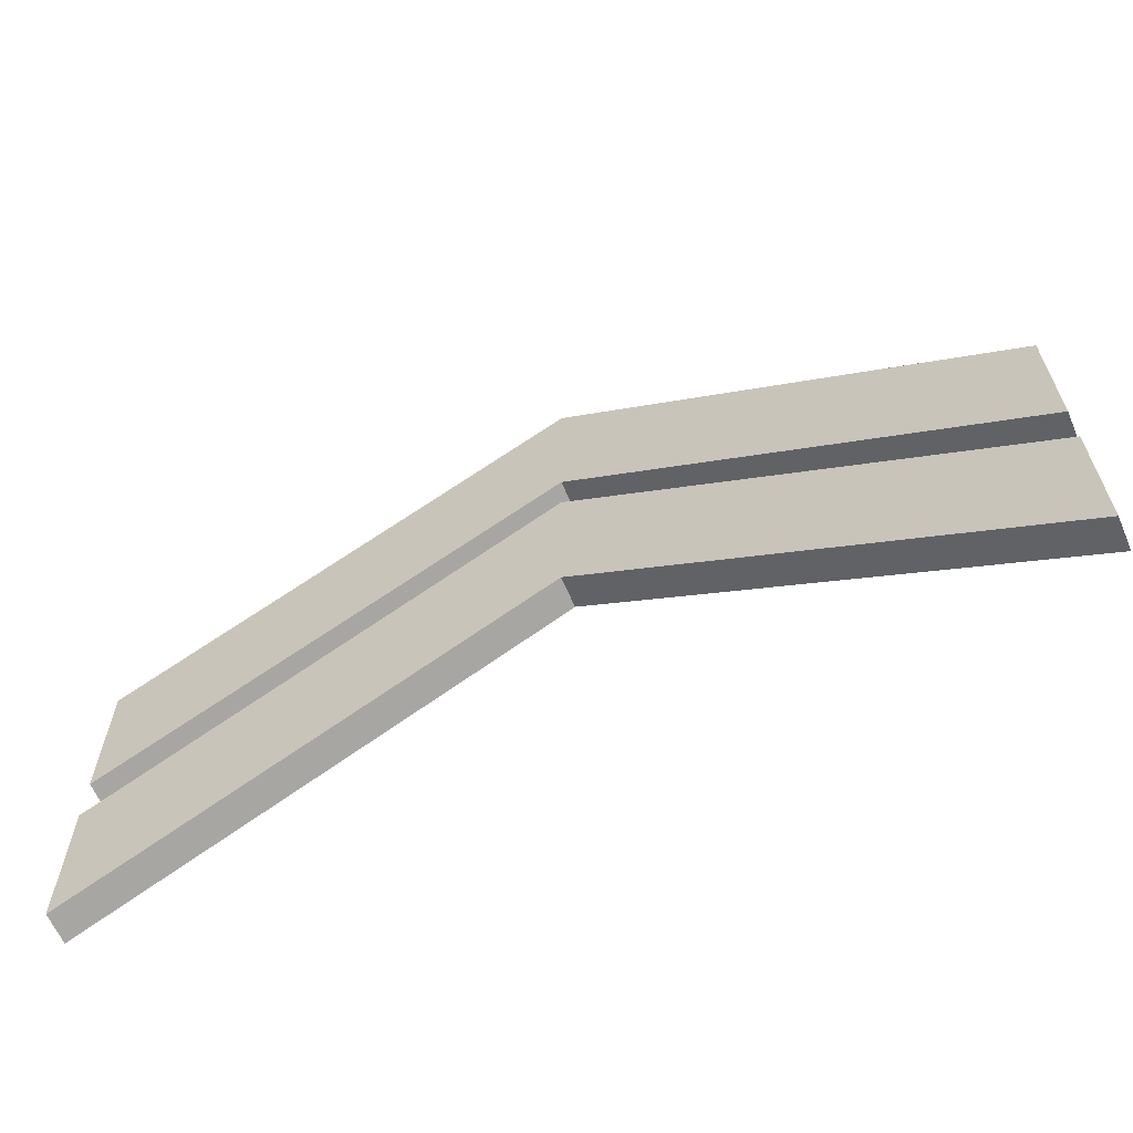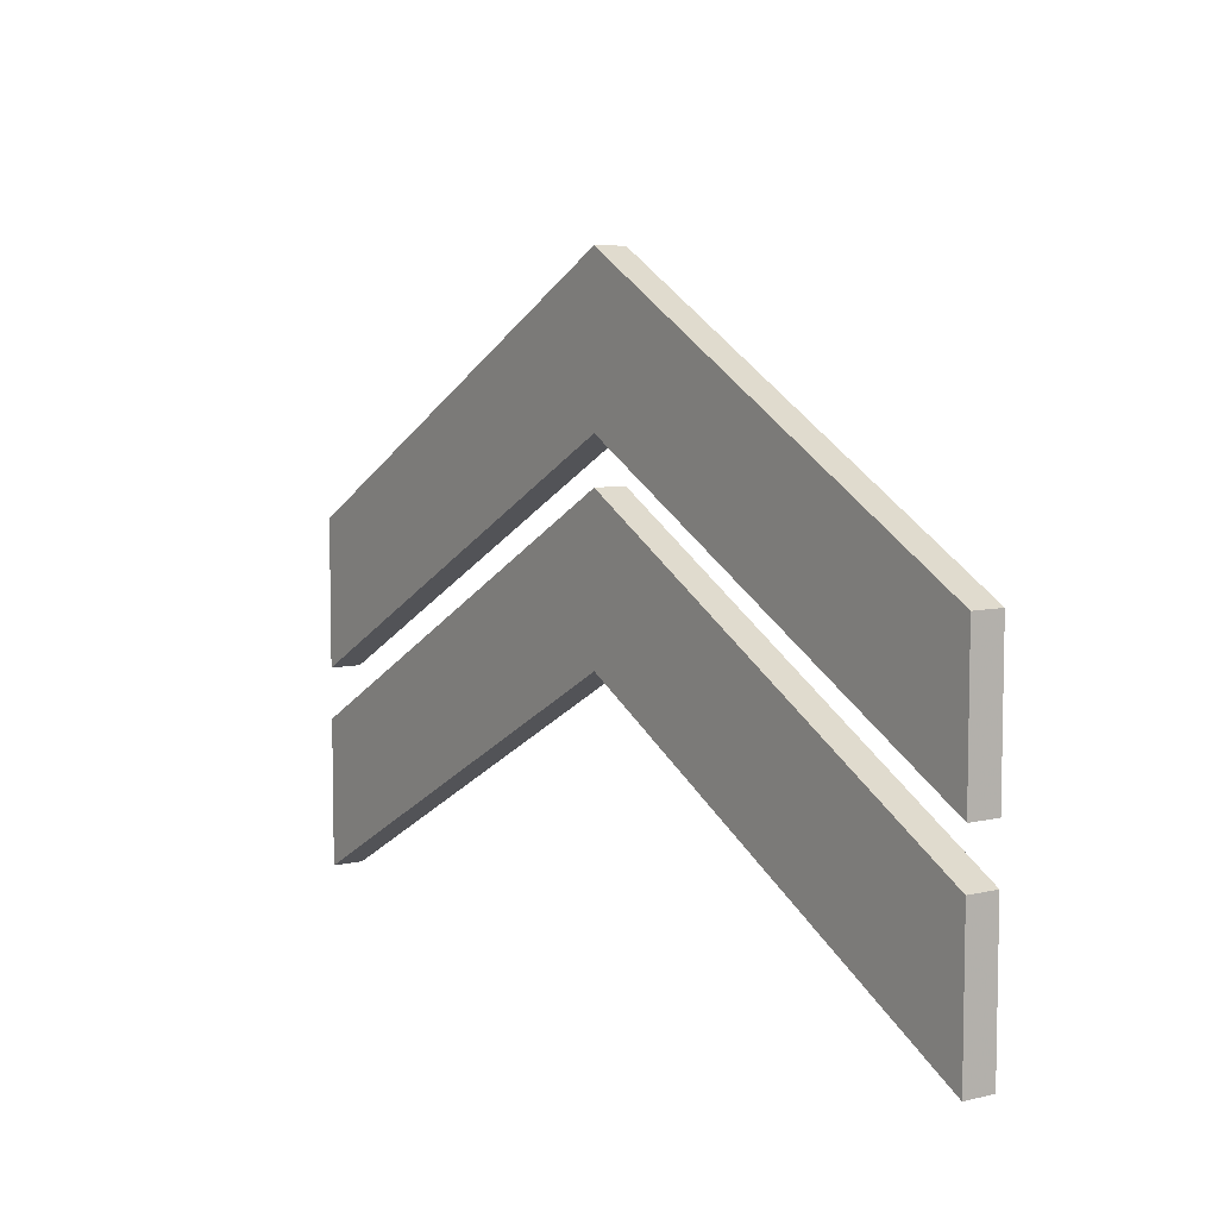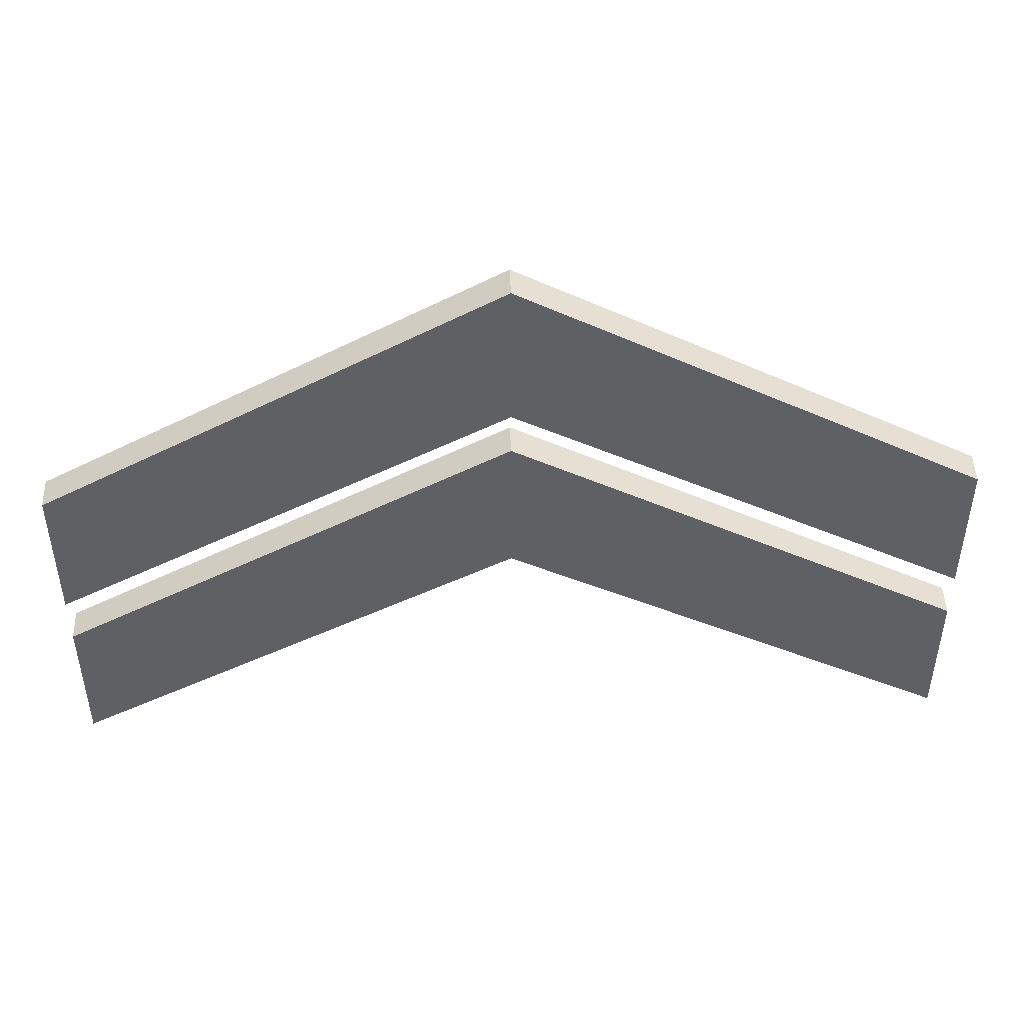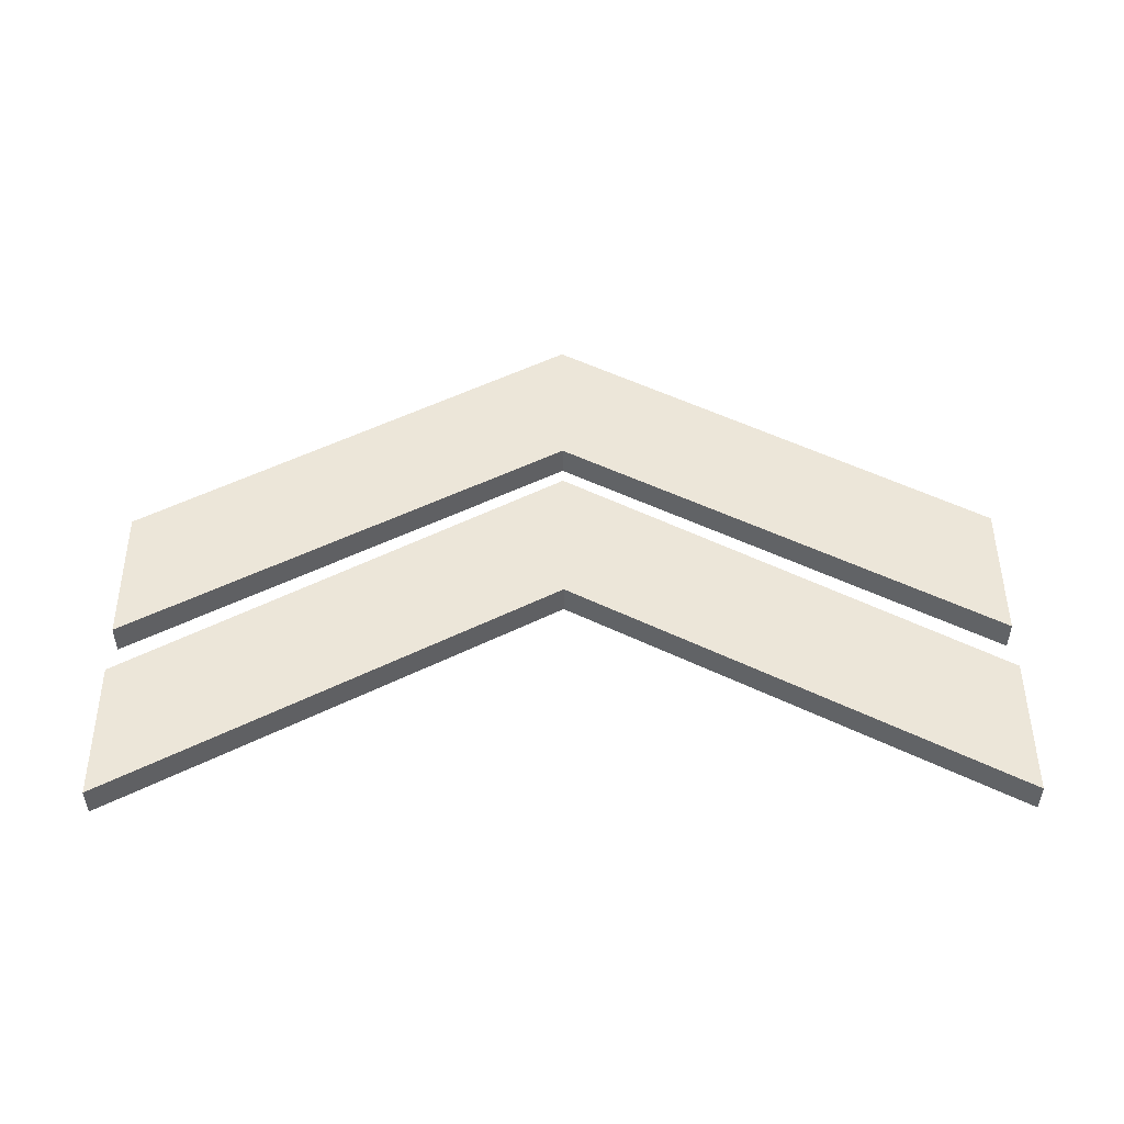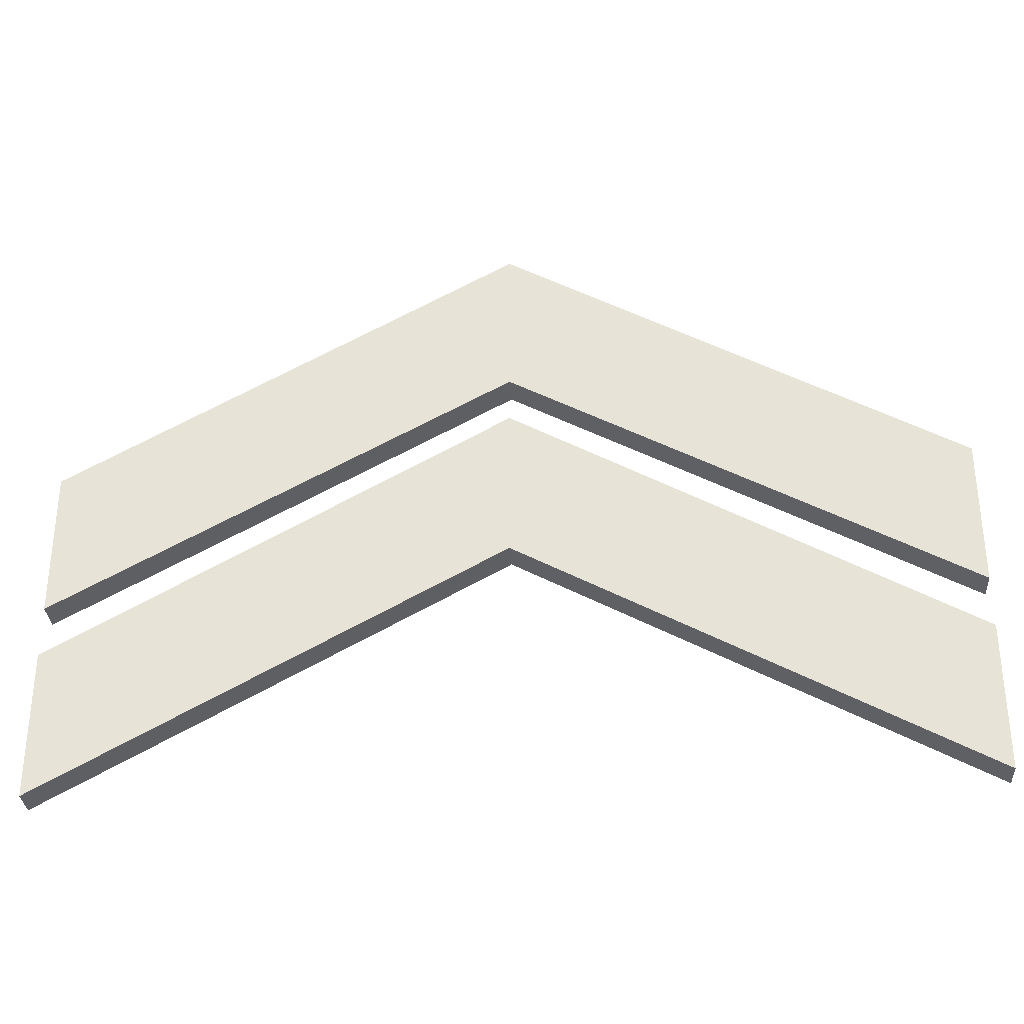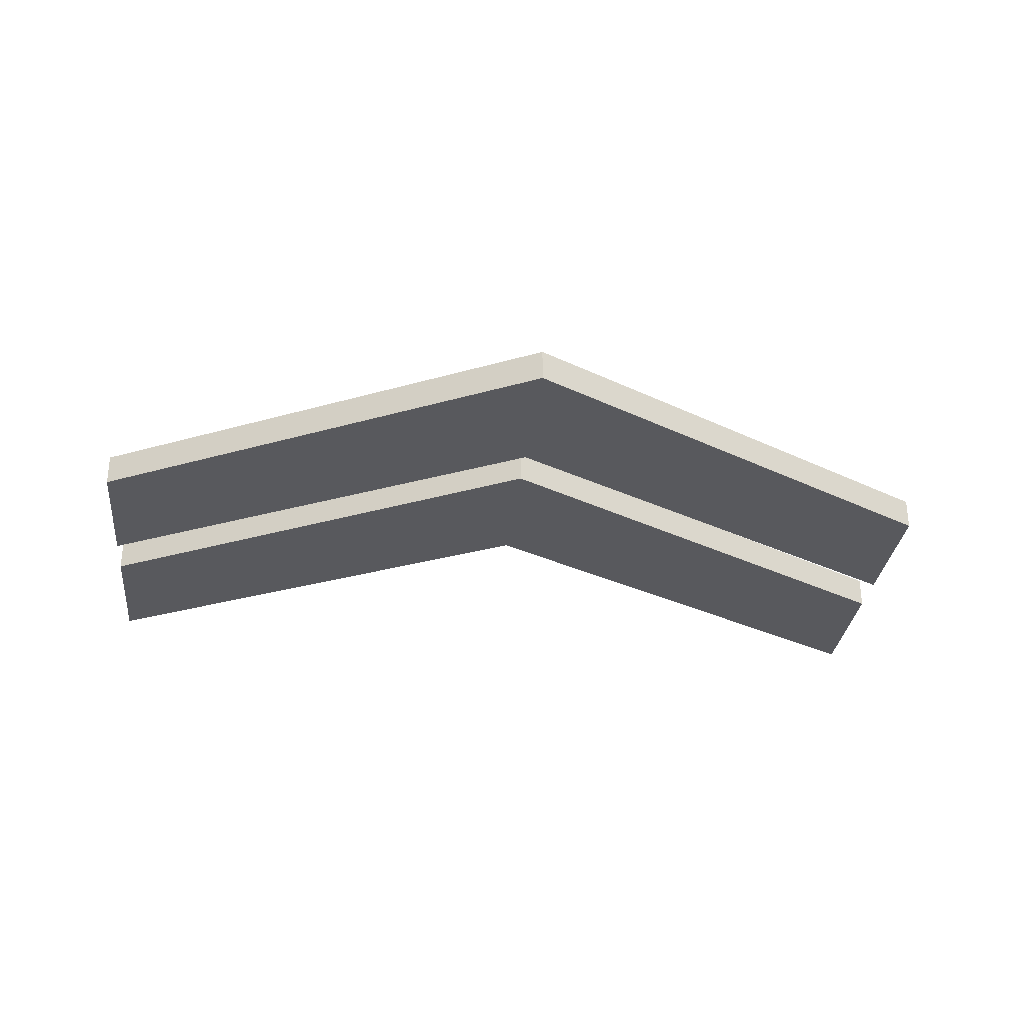
<metadata>
{"format":"obj","ext":"obj","renderer":"f3d","projection":"perspective","resolution":1024,"background":"white","views":[{"elev":-63.1,"azim":23.3,"up":"+Y"},{"elev":6.9,"azim":55.2,"up":"+Y"},{"elev":46.9,"azim":177.8,"up":"+Y"},{"elev":49.1,"azim":-0.3,"up":"+Z"},{"elev":-31.9,"azim":-176.2,"up":"+Y"},{"elev":-29.9,"azim":173.8,"up":"+Z"}]}
</metadata>
<code>
o obj_0
v -144.5 		-90.32 		10
v -144.5 		-44.2 		10
v -144.5 		-44.2 		0
v -144.5 		-90.32 		0
v -144.5 		17.85 		10
v -144.5 		17.85 		0
v -144.5 		-28.27 		0
v -144.5 		-28.27 		10
v 140.7 		-90.32 		0
v -1.441 		-12.21 		0
v 140.7 		-44.2 		0
v -1.441 		49.85 		10
v -1.441 		49.85 		0
v -1.441 		97.85 		10
v -1.441 		97.85 		0
v 140.7 		-44.2 		10
v 140.7 		-28.27 		10
v 140.7 		-28.27 		0
v 140.7 		17.85 		10
v 140.7 		17.85 		0
v -1.441 		-12.21 		10
v -1.441 		35.8 		10
v -1.441 		35.8 		0
v 140.7 		-90.32 		10
g group_0_4634441
f 1 2 3
f 1 3 4
f 5 6 7
f 5 7 8
f 9 10 11
f 12 8 7
f 12 7 13
f 8 12 5
f 14 5 12
f 15 6 5
f 15 5 14
f 21 1 4
f 21 4 10
f 22 23 3
f 22 3 2
f 2 1 21
f 16 22 21
f 2 21 22
f 22 16 23
f 11 23 16
f 11 16 24
f 11 24 9
f 20 19 17
f 20 17 18
f 24 21 10
f 24 10 9
f 21 24 16
f 11 10 23
f 3 23 10
f 3 10 4
f 15 20 13
f 18 13 20
f 6 15 13
f 6 13 7
f 13 18 12
f 17 12 18
f 19 14 12
f 19 12 17
f 19 20 14
f 15 14 20

</code>
